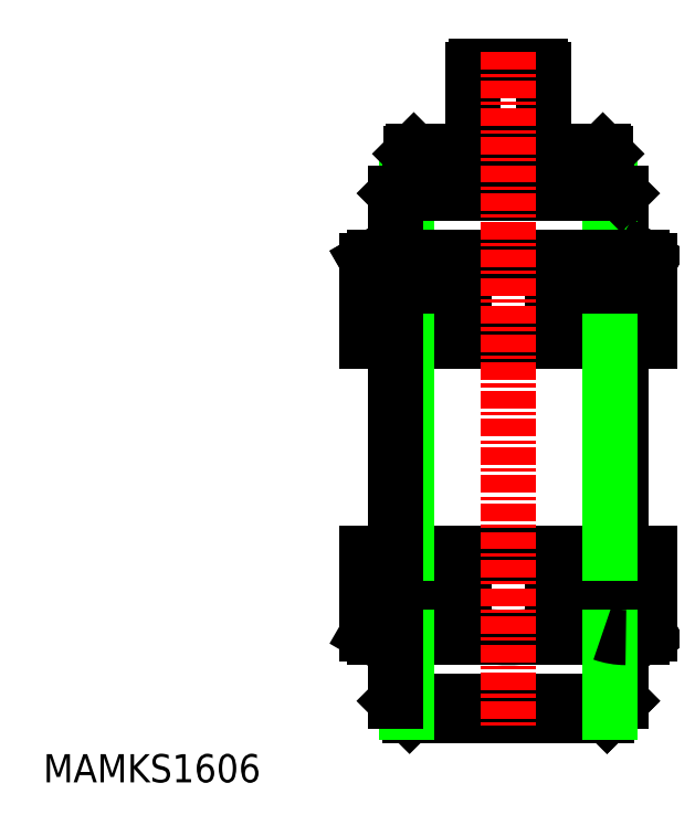
<metadata>
{"format":"dxf","ext":"dxf","renderer":"ezdxf+matplotlib","layout":"modelspace","background":"white","min_lineweight":24,"dpi":150}
</metadata>
<code>
0
SECTION
2
ENTITIES
0
TEXT
8
0
10
6.436
20
27.94
30
0
40
2
1
MAMKS1606
0
LINE
8
0
10
41.9
20
78.46
30
0
11
41.9
21
72.71
31
0
0
LINE
8
0
10
36.9
20
78.46
30
0
11
36.9
21
72.71
31
0
0
LINE
8
0
10
47.4
20
69.71
30
0
11
47.4
21
65.21
31
0
0
LINE
8
0
10
46.6
20
70.51
30
0
11
46.6
21
65.21
31
0
0
LINE
8
0
10
32.2
20
70.51
30
0
11
32.2
21
65.21
31
0
0
LINE
8
0
10
31.4
20
69.71
30
0
11
31.4
21
65.21
31
0
0
LINE
8
0
10
46.1
20
72.71
30
0
11
32.7
21
72.71
31
0
0
LINE
8
0
10
32.5
20
72.51
30
0
11
32.5
21
71.71
31
0
0
LINE
8
0
10
46.3
20
72.51
30
0
11
46.3
21
71.71
31
0
0
LINE
8
0
10
46.3
20
71.71
30
0
11
45.7
21
71.71
31
0
0
LINE
8
0
10
32.4
20
32.71
30
0
11
31.4
21
33.71
31
0
0
LINE
8
0
10
46.4
20
32.71
30
0
11
47.4
21
33.71
31
0
0
LINE
8
0
10
46.4
20
32.71
30
0
11
47.4
21
33.71
31
0
0
LINE
8
0
10
46.4
20
32.71
30
0
11
32.4
21
32.71
31
0
0
LINE
8
0
10
46.3
20
71.71
30
0
11
32.5
21
71.71
31
0
0
LINE
8
0
10
32.4
20
70.71
30
0
11
46.4
21
70.71
31
0
0
LINE
8
0
10
46.4
20
70.71
30
0
11
46.3
21
71.71
31
0
0
LINE
8
0
10
47.4
20
69.71
30
0
11
46.4
21
70.71
31
0
0
LINE
8
0
10
31.4
20
69.71
30
0
11
32.4
21
70.71
31
0
0
LINE
8
0
10
32.4
20
70.71
30
0
11
32.5
21
71.71
31
0
0
LINE
8
0
10
46.3
20
72.51
30
0
11
46.1
21
72.71
31
0
0
LINE
8
0
10
32.5
20
72.51
30
0
11
32.7
21
72.71
31
0
0
LINE
8
0
10
49.4
20
64.92
30
0
11
49.4
21
59.21
31
0
0
LINE
8
0
10
29.4
20
64.92
30
0
11
29.4
21
59.21
31
0
0
LINE
8
0
10
48.9
20
65.21
30
0
11
46.6
21
65.21
31
0
0
LINE
8
0
10
49.4
20
59.21
30
0
11
46.6
21
59.21
31
0
0
LINE
8
0
10
49.4
20
64.92
30
0
11
48.9
21
65.21
31
0
0
LINE
8
0
10
29.4
20
64.92
30
0
11
29.9
21
65.21
31
0
0
LINE
8
0
10
32.2
20
59.21
30
0
11
29.4
21
59.21
31
0
0
LINE
8
0
10
32.2
20
65.21
30
0
11
29.9
21
65.21
31
0
0
LINE
8
0
10
49.4
20
38.5
30
0
11
49.4
21
44.21
31
0
0
LINE
8
0
10
48.9
20
38.21
30
0
11
46.6
21
38.21
31
0
0
LINE
8
0
10
49.4
20
38.5
30
0
11
48.9
21
38.21
31
0
0
LINE
8
0
10
49.4
20
44.21
30
0
11
46.6
21
44.21
31
0
0
LINE
8
0
10
36.28
20
38.5
30
0
11
32.73
21
38.5
31
0
0
LINE
8
0
10
32.73
20
38.5
30
0
11
32.73
21
44.21
31
0
0
LINE
8
0
10
42.52
20
64.92
30
0
11
46.06
21
64.92
31
0
0
LINE
8
0
10
32.73
20
64.92
30
0
11
32.73
21
59.21
31
0
0
LINE
8
0
10
47.4
20
33.71
30
0
11
31.4
21
33.71
31
0
0
LINE
8
0
10
47.4
20
69.71
30
0
11
31.4
21
69.71
31
0
0
LINE
8
0
10
46.06
20
38.5
30
0
11
46.06
21
44.21
31
0
0
LINE
8
0
10
46.06
20
38.5
30
0
11
42.52
21
38.5
31
0
0
LINE
8
0
10
32.73
20
64.92
30
0
11
36.28
21
64.92
31
0
0
LINE
8
0
10
36.28
20
64.92
30
0
11
36.28
21
59.21
31
0
0
LINE
8
0
10
42.52
20
64.92
30
0
11
42.52
21
59.21
31
0
0
LINE
8
0
10
49.4
20
64.92
30
0
11
49.4
21
59.21
31
0
0
LINE
8
0
10
29.4
20
64.92
30
0
11
29.4
21
59.21
31
0
0
LINE
8
0
10
49.4
20
59.21
30
0
11
29.4
21
59.21
31
0
0
LINE
8
0
10
49.4
20
64.92
30
0
11
48.9
21
65.21
31
0
0
LINE
8
0
10
29.4
20
64.92
30
0
11
29.9
21
65.21
31
0
0
LINE
8
0
10
48.9
20
65.21
30
0
11
29.9
21
65.21
31
0
0
LINE
8
0
10
49.4
20
38.5
30
0
11
49.4
21
44.21
31
0
0
LINE
8
0
10
49.4
20
38.5
30
0
11
48.9
21
38.21
31
0
0
LINE
8
0
10
49.4
20
44.21
30
0
11
29.4
21
44.21
31
0
0
LINE
8
0
10
29.4
20
38.5
30
0
11
29.4
21
44.21
31
0
0
LINE
8
0
10
29.9
20
38.21
30
0
11
48.9
21
38.21
31
0
0
LINE
8
0
10
29.4
20
38.5
30
0
11
29.9
21
38.21
31
0
0
LINE
8
0
10
46.06
20
64.92
30
0
11
46.06
21
59.21
31
0
0
LINE
8
0
10
42.52
20
38.5
30
0
11
42.52
21
44.21
31
0
0
LINE
8
0
10
36.28
20
38.5
30
0
11
36.28
21
44.21
31
0
0
LINE
8
0
10
47.4
20
59.21
30
0
11
47.4
21
44.21
31
0
0
LINE
8
0
10
46.6
20
59.21
30
0
11
46.6
21
44.21
31
0
0
LINE
8
0
10
32.2
20
59.21
30
0
11
32.2
21
44.21
31
0
0
LINE
8
0
10
31.4
20
59.21
30
0
11
31.4
21
44.21
31
0
0
LINE
8
0
10
47.4
20
38.21
30
0
11
47.4
21
33.71
31
0
0
LINE
8
0
10
46.6
20
38.21
30
0
11
46.6
21
32.91
31
0
0
LINE
8
0
10
32.2
20
38.21
30
0
11
32.2
21
32.91
31
0
0
LINE
8
0
10
31.4
20
38.21
30
0
11
31.4
21
33.71
31
0
0
LINE
8
0
10
37.15
20
78.71
30
0
11
41.65
21
78.71
31
0
0
ARC
8
0
10
39.4
20
55.24
30
0
40
17.03
50
259.4
51
280.6
0
ARC
8
0
10
31.07
20
43.17
30
0
40
4.958
50
270
51
289.6
0
ARC
8
0
10
47.73
20
60.26
30
0
40
4.958
50
90
51
109.6
0
ARC
8
0
10
39.4
20
48.18
30
0
40
17.03
50
79.44
51
100.6
0
ARC
8
0
10
31.07
20
60.26
30
0
40
4.958
50
70.35
51
90
0
ARC
8
0
10
47.73
20
43.17
30
0
40
4.958
50
250.4
51
270
0
ARC
8
0
10
37.15
20
78.46
30
0
40
0.25
50
90
51
180
0
ARC
8
0
10
41.65
20
78.46
30
0
40
0.25
50
0
51
90
0
LINE
8
CENTER
10
39.4
20
79.71
30
0
11
39.4
21
31.71
31
0
0
ENDSEC
0
EOF

</code>
